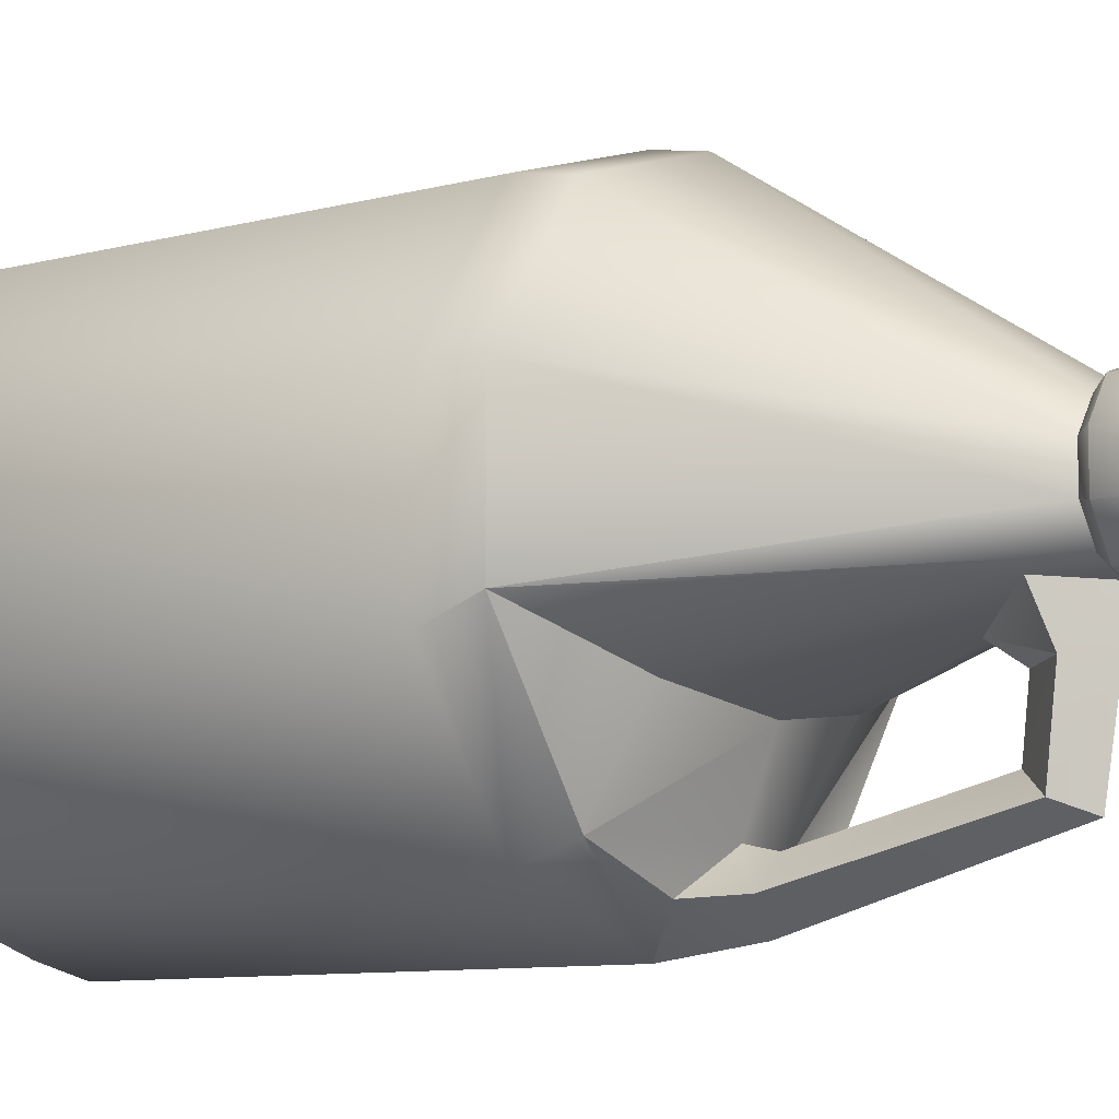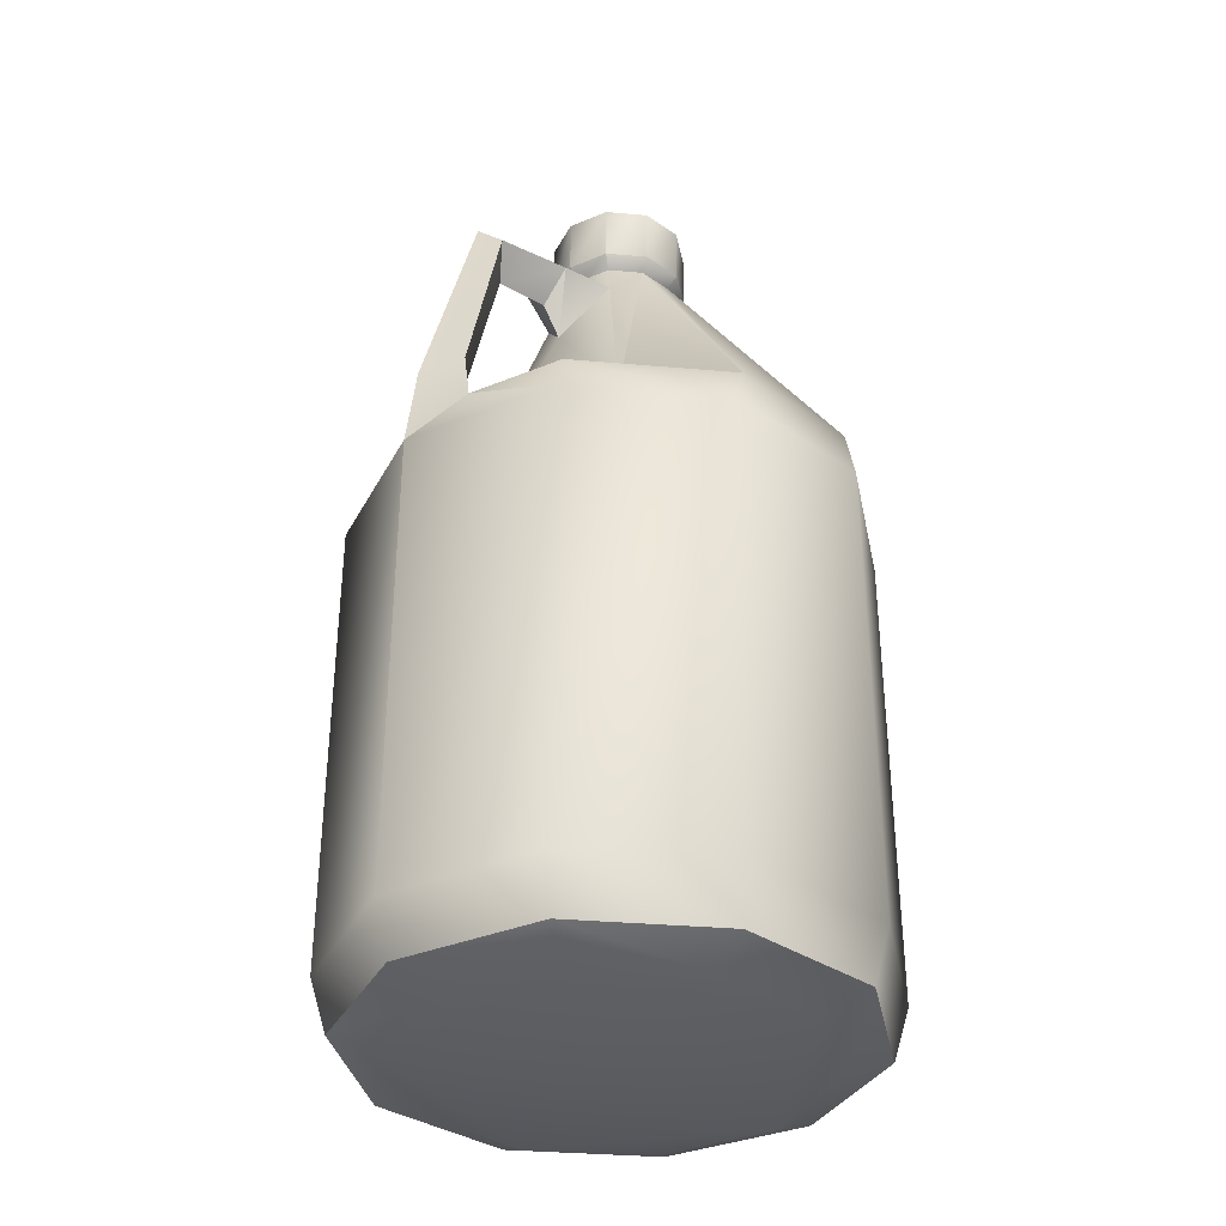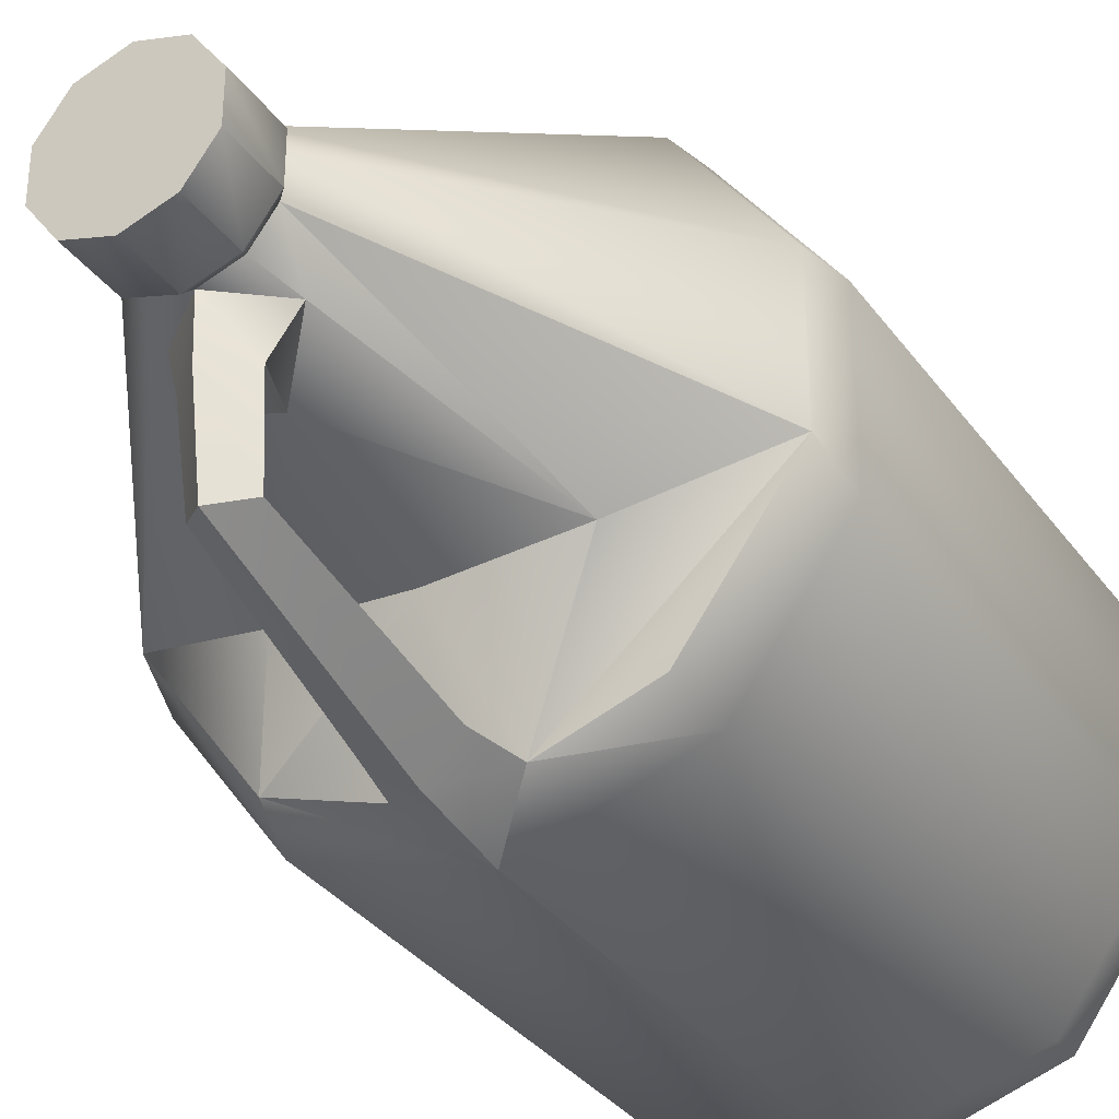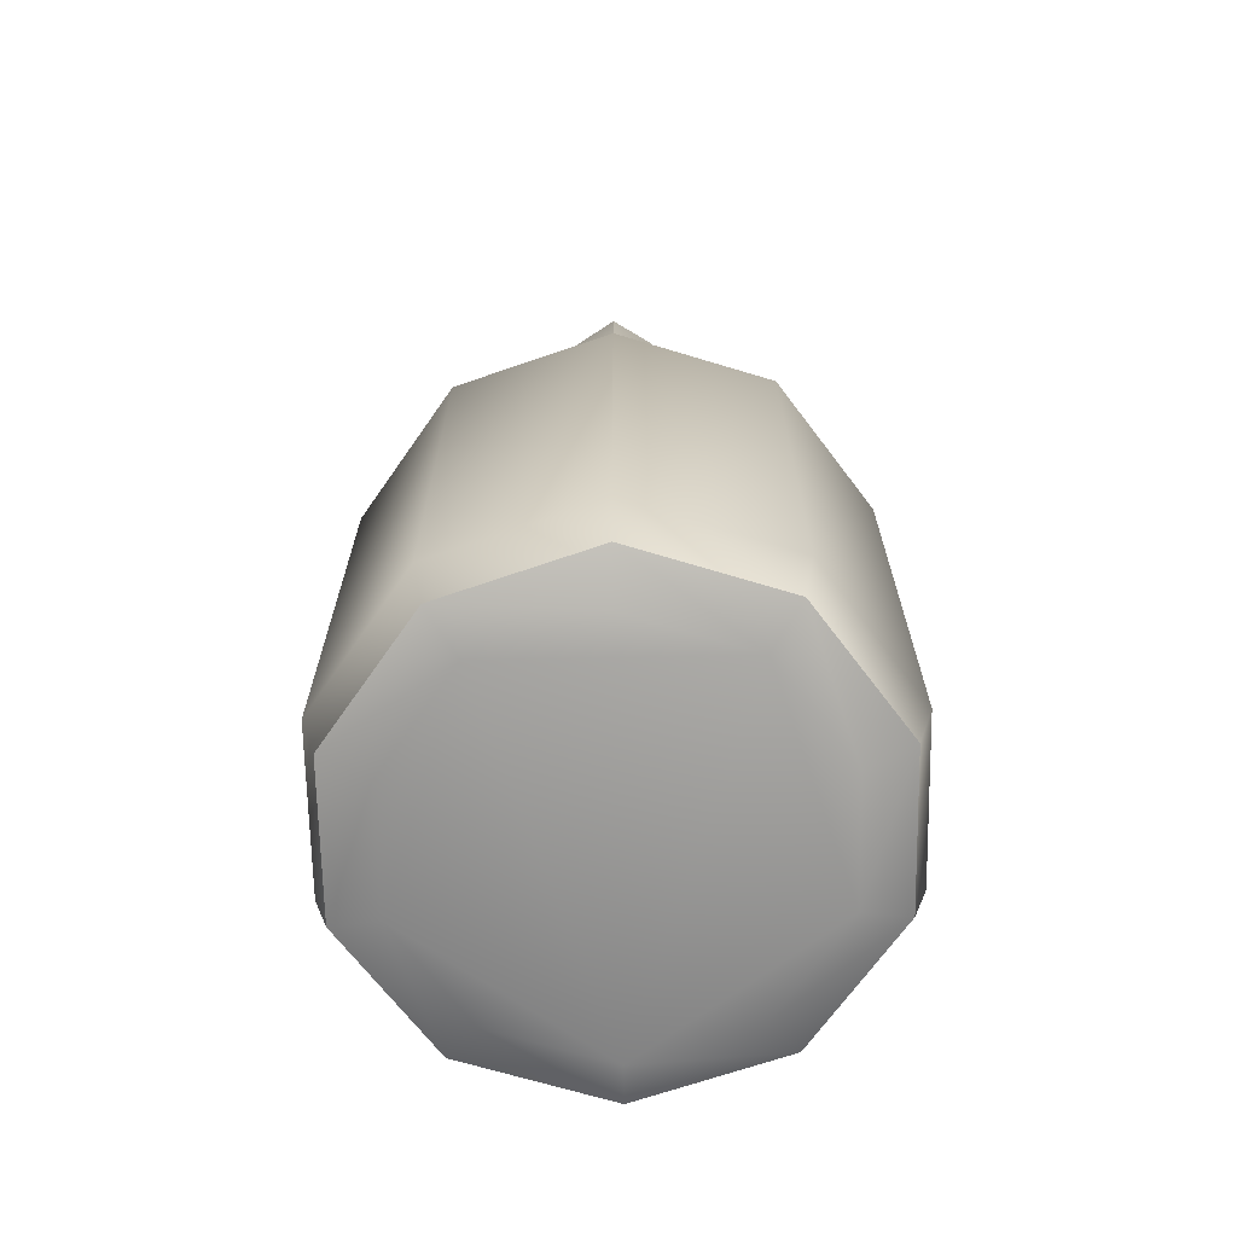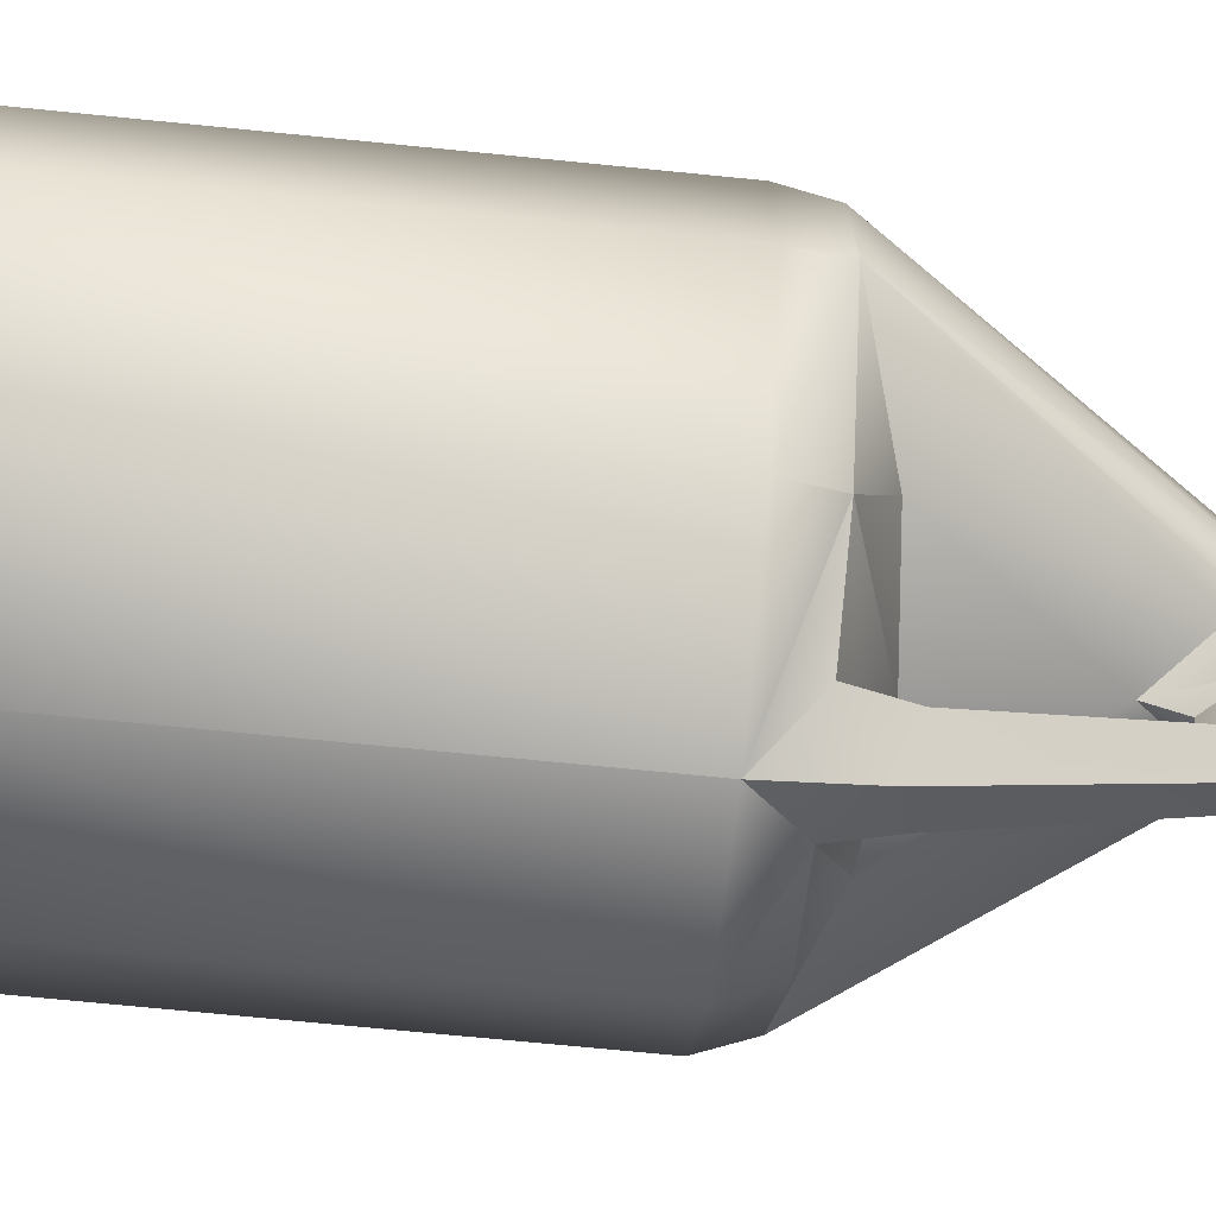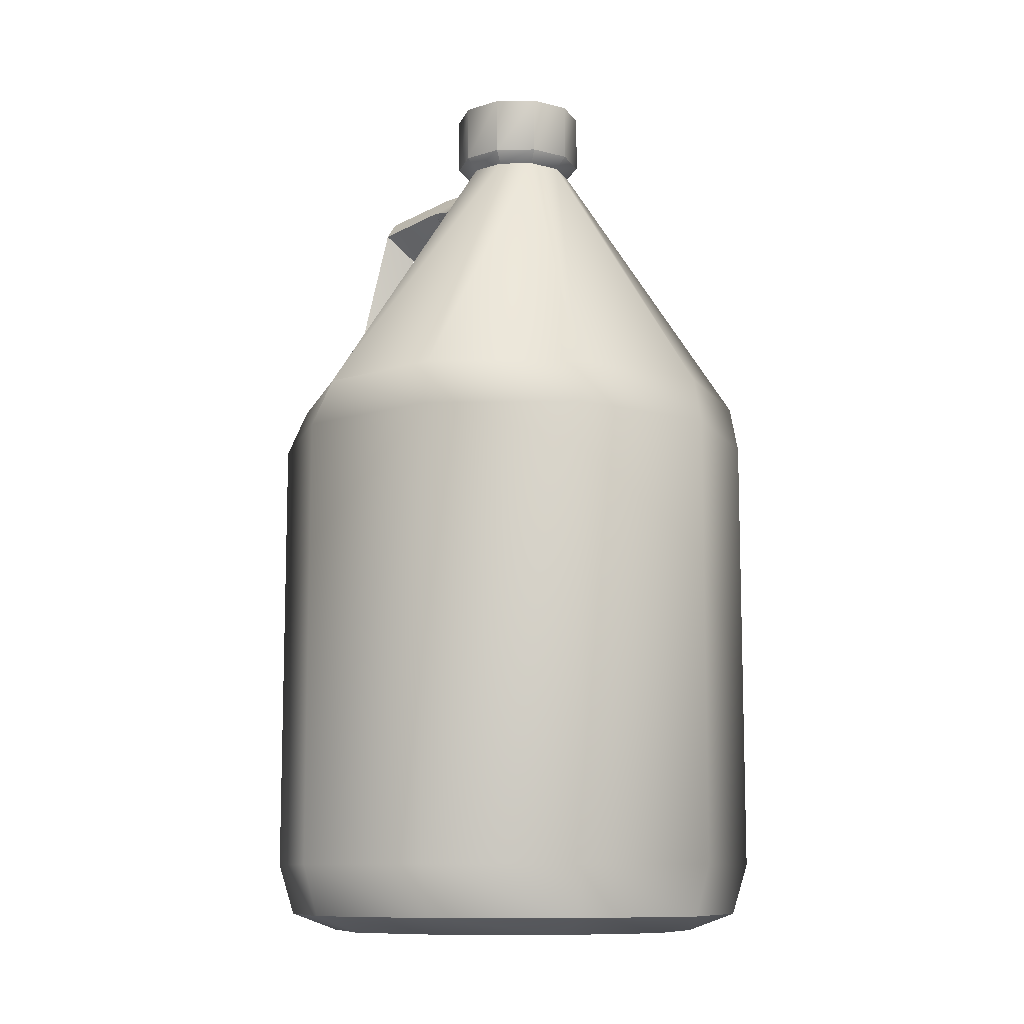
<metadata>
{"format":"obj","ext":"obj","renderer":"f3d","projection":"perspective","resolution":1024,"background":"white","views":[{"elev":-9.1,"azim":125.2,"up":"+Z"},{"elev":-34.8,"azim":-132.6,"up":"+Y"},{"elev":-33.7,"azim":-149.5,"up":"+Z"},{"elev":-68.0,"azim":-178.9,"up":"+Y"},{"elev":-71.2,"azim":84.3,"up":"+Z"},{"elev":-10.3,"azim":-51.5,"up":"+Y"}]}
</metadata>
<code>
g ChemicalCan01_A
v 0.000828 0.0041 0.01485
v 0.007509 0 0.00895
v 0.01164 0 0.003267
v 0.01164 -0 -0.003757
v 0.007509 -0 -0.00944
v 0.000828 -0 -0.01161
v -0.005853 -0 -0.00944
v -0.009982 -0 -0.003757
v -0.009982 0 0.003267
v -0.008043 0.0041 0.01196
v 0.000828 0.03138 0.01485
v 0.0097 0.03138 0.01196
v 0.01518 0.03138 0.004419
v 0.01518 0.03138 -0.004909
v 0.0097 0.03138 -0.01246
v -0.008043 0.03138 -0.01246
v -0.01353 0.03138 -0.004909
v -0.01353 0.03138 0.004419
v -0.008043 0.03138 0.01196
v 0.000828 0 0.01112
v 0.0097 0.0041 0.01196
v 0.01518 0.0041 0.004419
v 0.01518 0.0041 -0.004909
v 0.0097 0.0041 -0.01246
v 0.000828 0.0041 -0.01534
v -0.008043 0.0041 -0.01246
v -0.01353 0.0041 -0.004909
v -0.01353 0.0041 0.004419
v -0.005853 0 0.00895
v 0.000828 0.001025 0.01392
v 0.009152 0.001025 0.01121
v 0.0143 0.001025 0.004131
v 0.0143 0.001025 -0.004621
v 0.009152 0.001025 -0.0117
v 0.000828 0.001025 -0.01441
v -0.007495 0.001025 -0.0117
v -0.01264 0.001025 -0.004621
v -0.01264 0.001025 0.004131
v -0.007495 0.001025 0.01121
v 0.000828 0.05038 0.003617
v 0.002796 0.05038 0.002978
v 0.004012 0.05038 0.001304
v 0.004012 0.05038 -0.000765
v 0.002796 0.05038 -0.002438
v 0.000828 0.05038 -0.003077
v -0.001139 0.05038 -0.002438
v -0.002355 0.05038 -0.000765
v -0.002355 0.05038 0.001304
v -0.001139 0.05038 0.002978
v 0.000828 0.03408 0.01435
v 0.009404 0.03408 0.01156
v 0.0147 0.03408 0.004264
v 0.0147 0.03408 -0.003653
v 0.007551 0.03618 -0.006023
v 0.000828 0.03138 -0.01534
v -0.007407 0.03408 -0.01141
v -0.01305 0.03408 -0.003653
v -0.01305 0.03408 0.004264
v -0.007748 0.03408 0.01156
v 0.000828 0.0511 0.004303
v 0.003199 0.0511 0.003532
v 0.004664 0.0511 0.001516
v 0.004664 0.0511 -0.000976
v 0.003199 0.0511 -0.002993
v 0.000828 0.0511 -0.003763
v -0.001542 0.0511 -0.002993
v -0.003007 0.0511 -0.000976
v -0.003007 0.0511 0.001516
v -0.001542 0.0511 0.003532
v 0.000828 0.05455 0.004303
v 0.003199 0.05455 0.003532
v 0.004664 0.05455 0.001516
v 0.004664 0.05455 -0.000976
v 0.003199 0.05455 -0.002993
v 0.000828 0.05455 -0.003763
v -0.001542 0.05455 -0.002993
v -0.003007 0.05455 -0.000976
v -0.003007 0.05455 0.001516
v -0.001542 0.05455 0.003532
v 0.009064 0.03408 -0.01141
v -0.005894 0.03618 -0.006023
v 0.000828 0.03681 -0.0069
v 0.003569 0.04807 -0.003021
v 0.000828 0.04499 -0.004596
v -0.001912 0.04807 -0.003021
v 0.000828 0.03521 -0.01119
v 0.003578 0.03408 -0.01326
v -0.001917 0.03409 -0.01326
v 0.000829 0.04943 -0.01097
v 0.000829 0.0464 -0.009187
v 0.002327 0.04805 -0.01033
v -0.000668 0.04807 -0.01033
v 0.000828 0.05022 -0.00604
v 0.002562 0.04871 -0.005617
v 0.000828 0.04678 -0.005794
v -0.000905 0.04872 -0.005617
v 0.000828 0.03639 -0.01467
v 0.000828 0.03679 -0.01154
v 0.002953 0.03705 -0.01315
v -0.001293 0.03706 -0.01315
f 1 21 12
f 12 11 1
f 21 22 13
f 13 12 21
f 22 23 14
f 14 13 22
f 23 24 15
f 15 14 23
f 24 25 55
f 55 15 24
f 25 26 16
f 16 55 25
f 26 27 17
f 17 16 26
f 27 28 18
f 18 17 27
f 28 10 19
f 19 18 28
f 10 1 11
f 11 19 10
f 9 8 7
f 7 6 5
f 5 4 3
f 3 2 20
f 5 3 20
f 7 5 20
f 9 7 20
f 29 9 20
f 31 21 1
f 1 30 31
f 32 22 21
f 21 31 32
f 33 23 22
f 22 32 33
f 34 24 23
f 23 33 34
f 35 25 24
f 24 34 35
f 36 26 25
f 25 35 36
f 37 27 26
f 26 36 37
f 38 28 27
f 27 37 38
f 39 10 28
f 28 38 39
f 30 1 10
f 10 39 30
f 2 31 30
f 30 20 2
f 3 32 31
f 31 2 3
f 4 33 32
f 32 3 4
f 5 34 33
f 33 4 5
f 6 35 34
f 34 5 6
f 7 36 35
f 35 6 7
f 8 37 36
f 36 7 8
f 9 38 37
f 37 8 9
f 29 39 38
f 38 9 29
f 20 30 39
f 39 29 20
f 50 51 41
f 41 40 50
f 51 52 42
f 42 41 51
f 52 53 43
f 43 42 52
f 53 54 83
f 53 83 44
f 53 44 43
f 81 57 47
f 47 46 85
f 81 47 85
f 57 58 48
f 48 47 57
f 58 59 49
f 49 48 58
f 59 50 40
f 40 49 59
f 12 51 50
f 50 11 12
f 13 52 51
f 51 12 13
f 14 53 52
f 52 13 14
f 15 80 53
f 53 14 15
f 55 87 80
f 80 15 55
f 16 56 88
f 88 55 16
f 17 57 56
f 56 16 17
f 18 58 57
f 57 17 18
f 19 59 58
f 58 18 19
f 11 50 59
f 59 19 11
f 40 41 61
f 61 60 40
f 41 42 62
f 62 61 41
f 42 43 63
f 63 62 42
f 43 44 64
f 64 63 43
f 44 45 65
f 65 64 44
f 45 46 66
f 66 65 45
f 46 47 67
f 67 66 46
f 47 48 68
f 68 67 47
f 48 49 69
f 69 68 48
f 49 40 60
f 60 69 49
f 60 61 71
f 71 70 60
f 61 62 72
f 72 71 61
f 62 63 73
f 73 72 62
f 63 64 74
f 74 73 63
f 64 65 75
f 75 74 64
f 65 66 76
f 76 75 65
f 66 67 77
f 77 76 66
f 67 68 78
f 78 77 67
f 68 69 79
f 79 78 68
f 69 60 70
f 70 79 69
f 72 73 74
f 74 75 76
f 76 77 78
f 78 79 70
f 76 78 70
f 74 76 70
f 72 74 70
f 71 72 70
f 88 56 57
f 88 57 81
f 88 81 82
f 88 82 86
f 45 44 83
f 54 82 84
f 84 83 54
f 84 82 81
f 81 85 84
f 85 46 45
f 54 53 80
f 82 54 80
f 86 82 80
f 86 80 87
f 45 83 94
f 94 93 45
f 84 95 94
f 94 83 84
f 84 85 96
f 96 95 84
f 45 93 96
f 96 85 45
f 87 55 97
f 97 99 87
f 86 87 99
f 99 98 86
f 88 100 97
f 97 55 88
f 86 98 100
f 100 88 86
f 91 89 93
f 93 94 91
f 90 91 94
f 94 95 90
f 96 92 90
f 90 95 96
f 93 89 92
f 92 96 93
f 97 89 91
f 91 99 97
f 99 91 90
f 90 98 99
f 92 89 97
f 97 100 92
f 90 92 100
f 100 98 90

</code>
